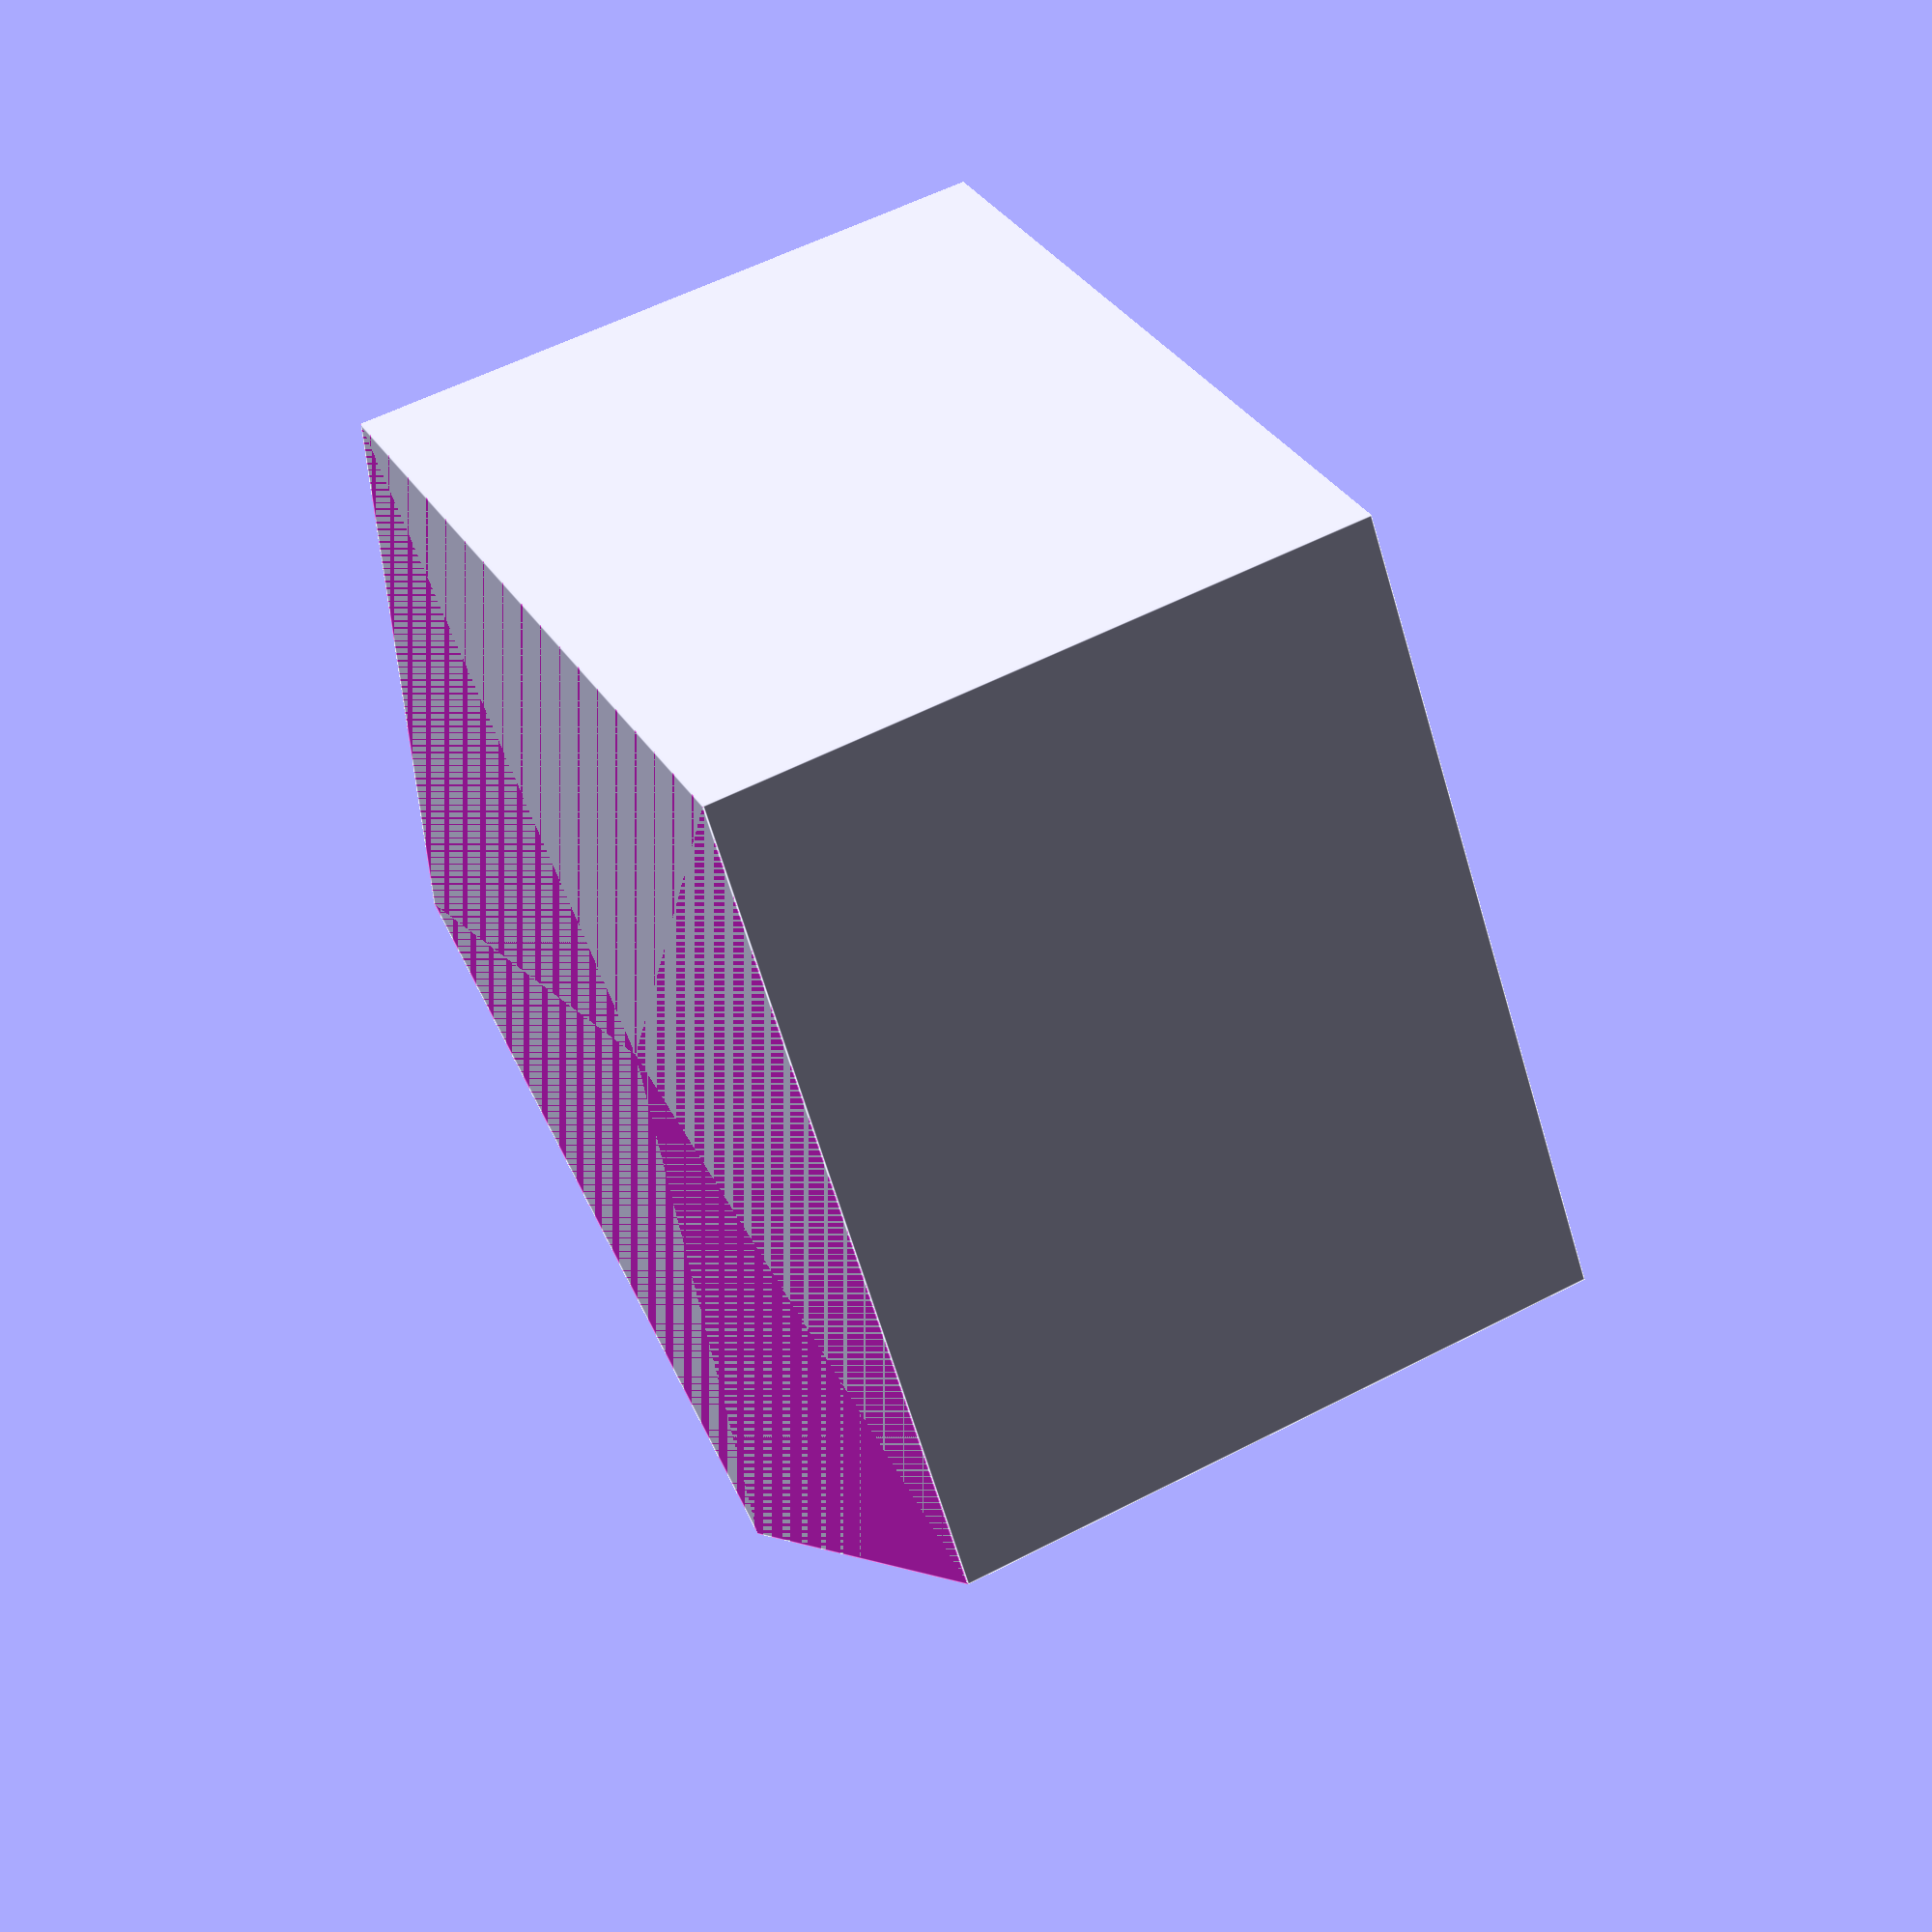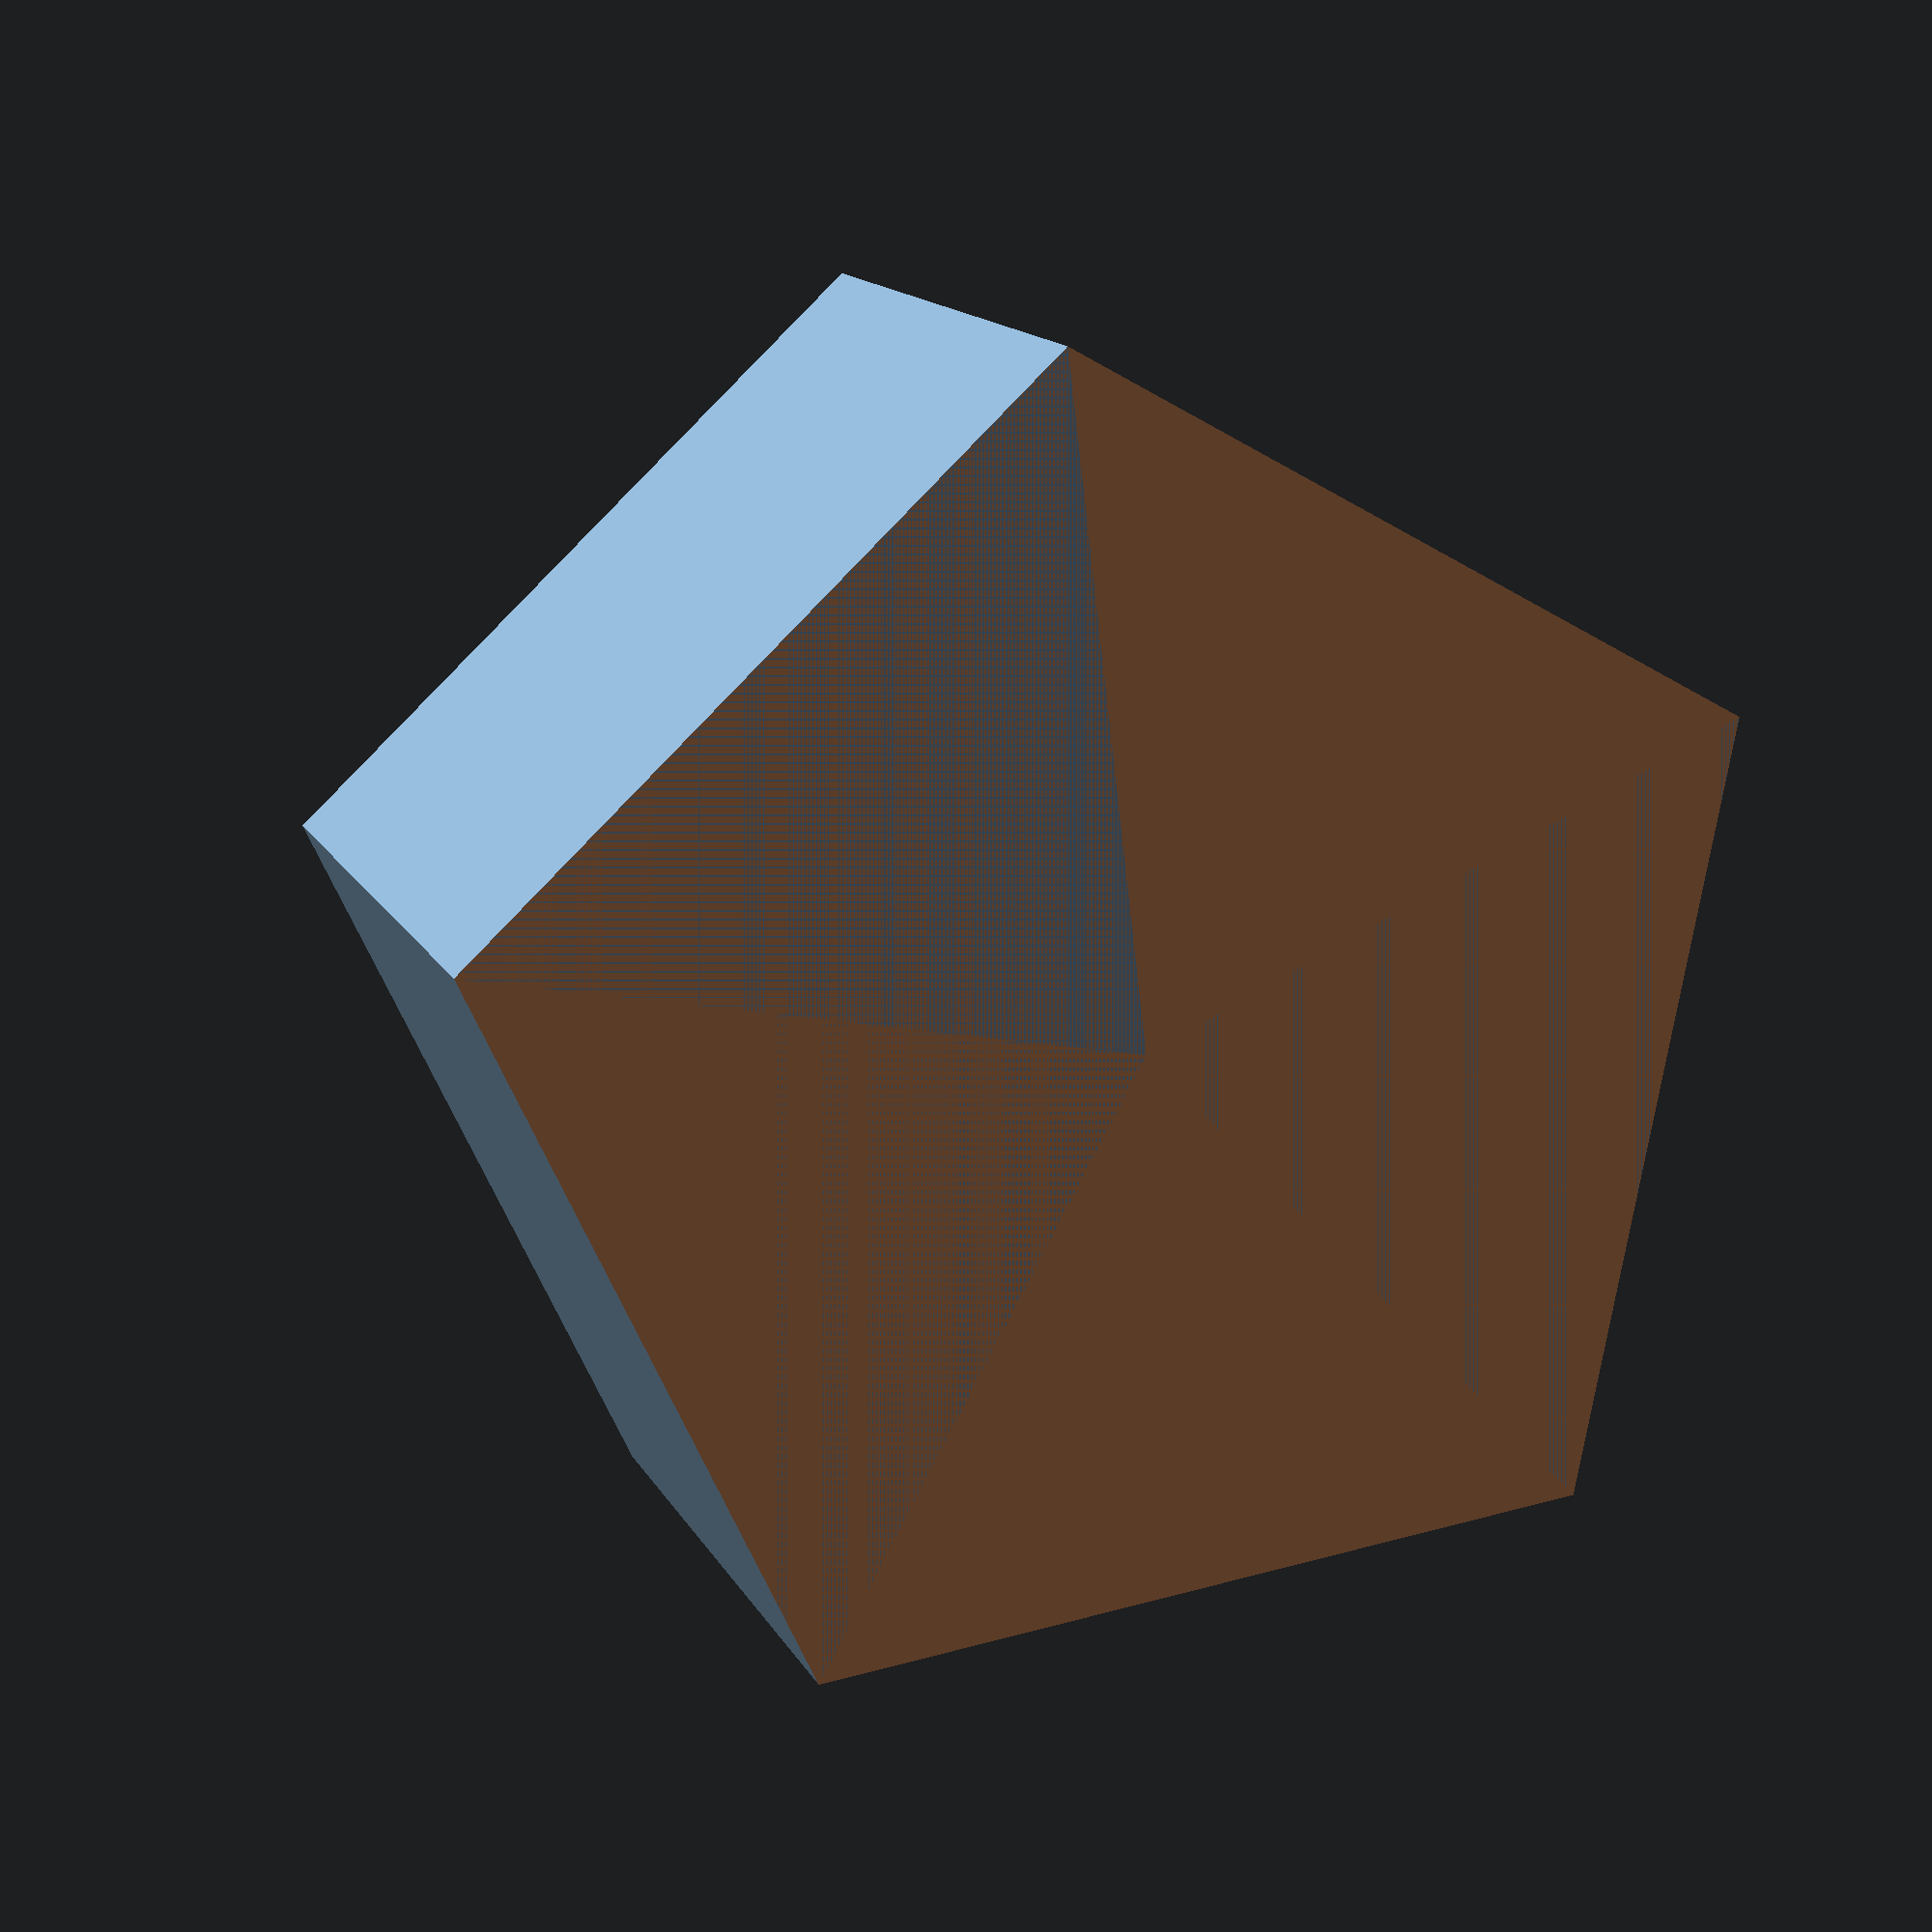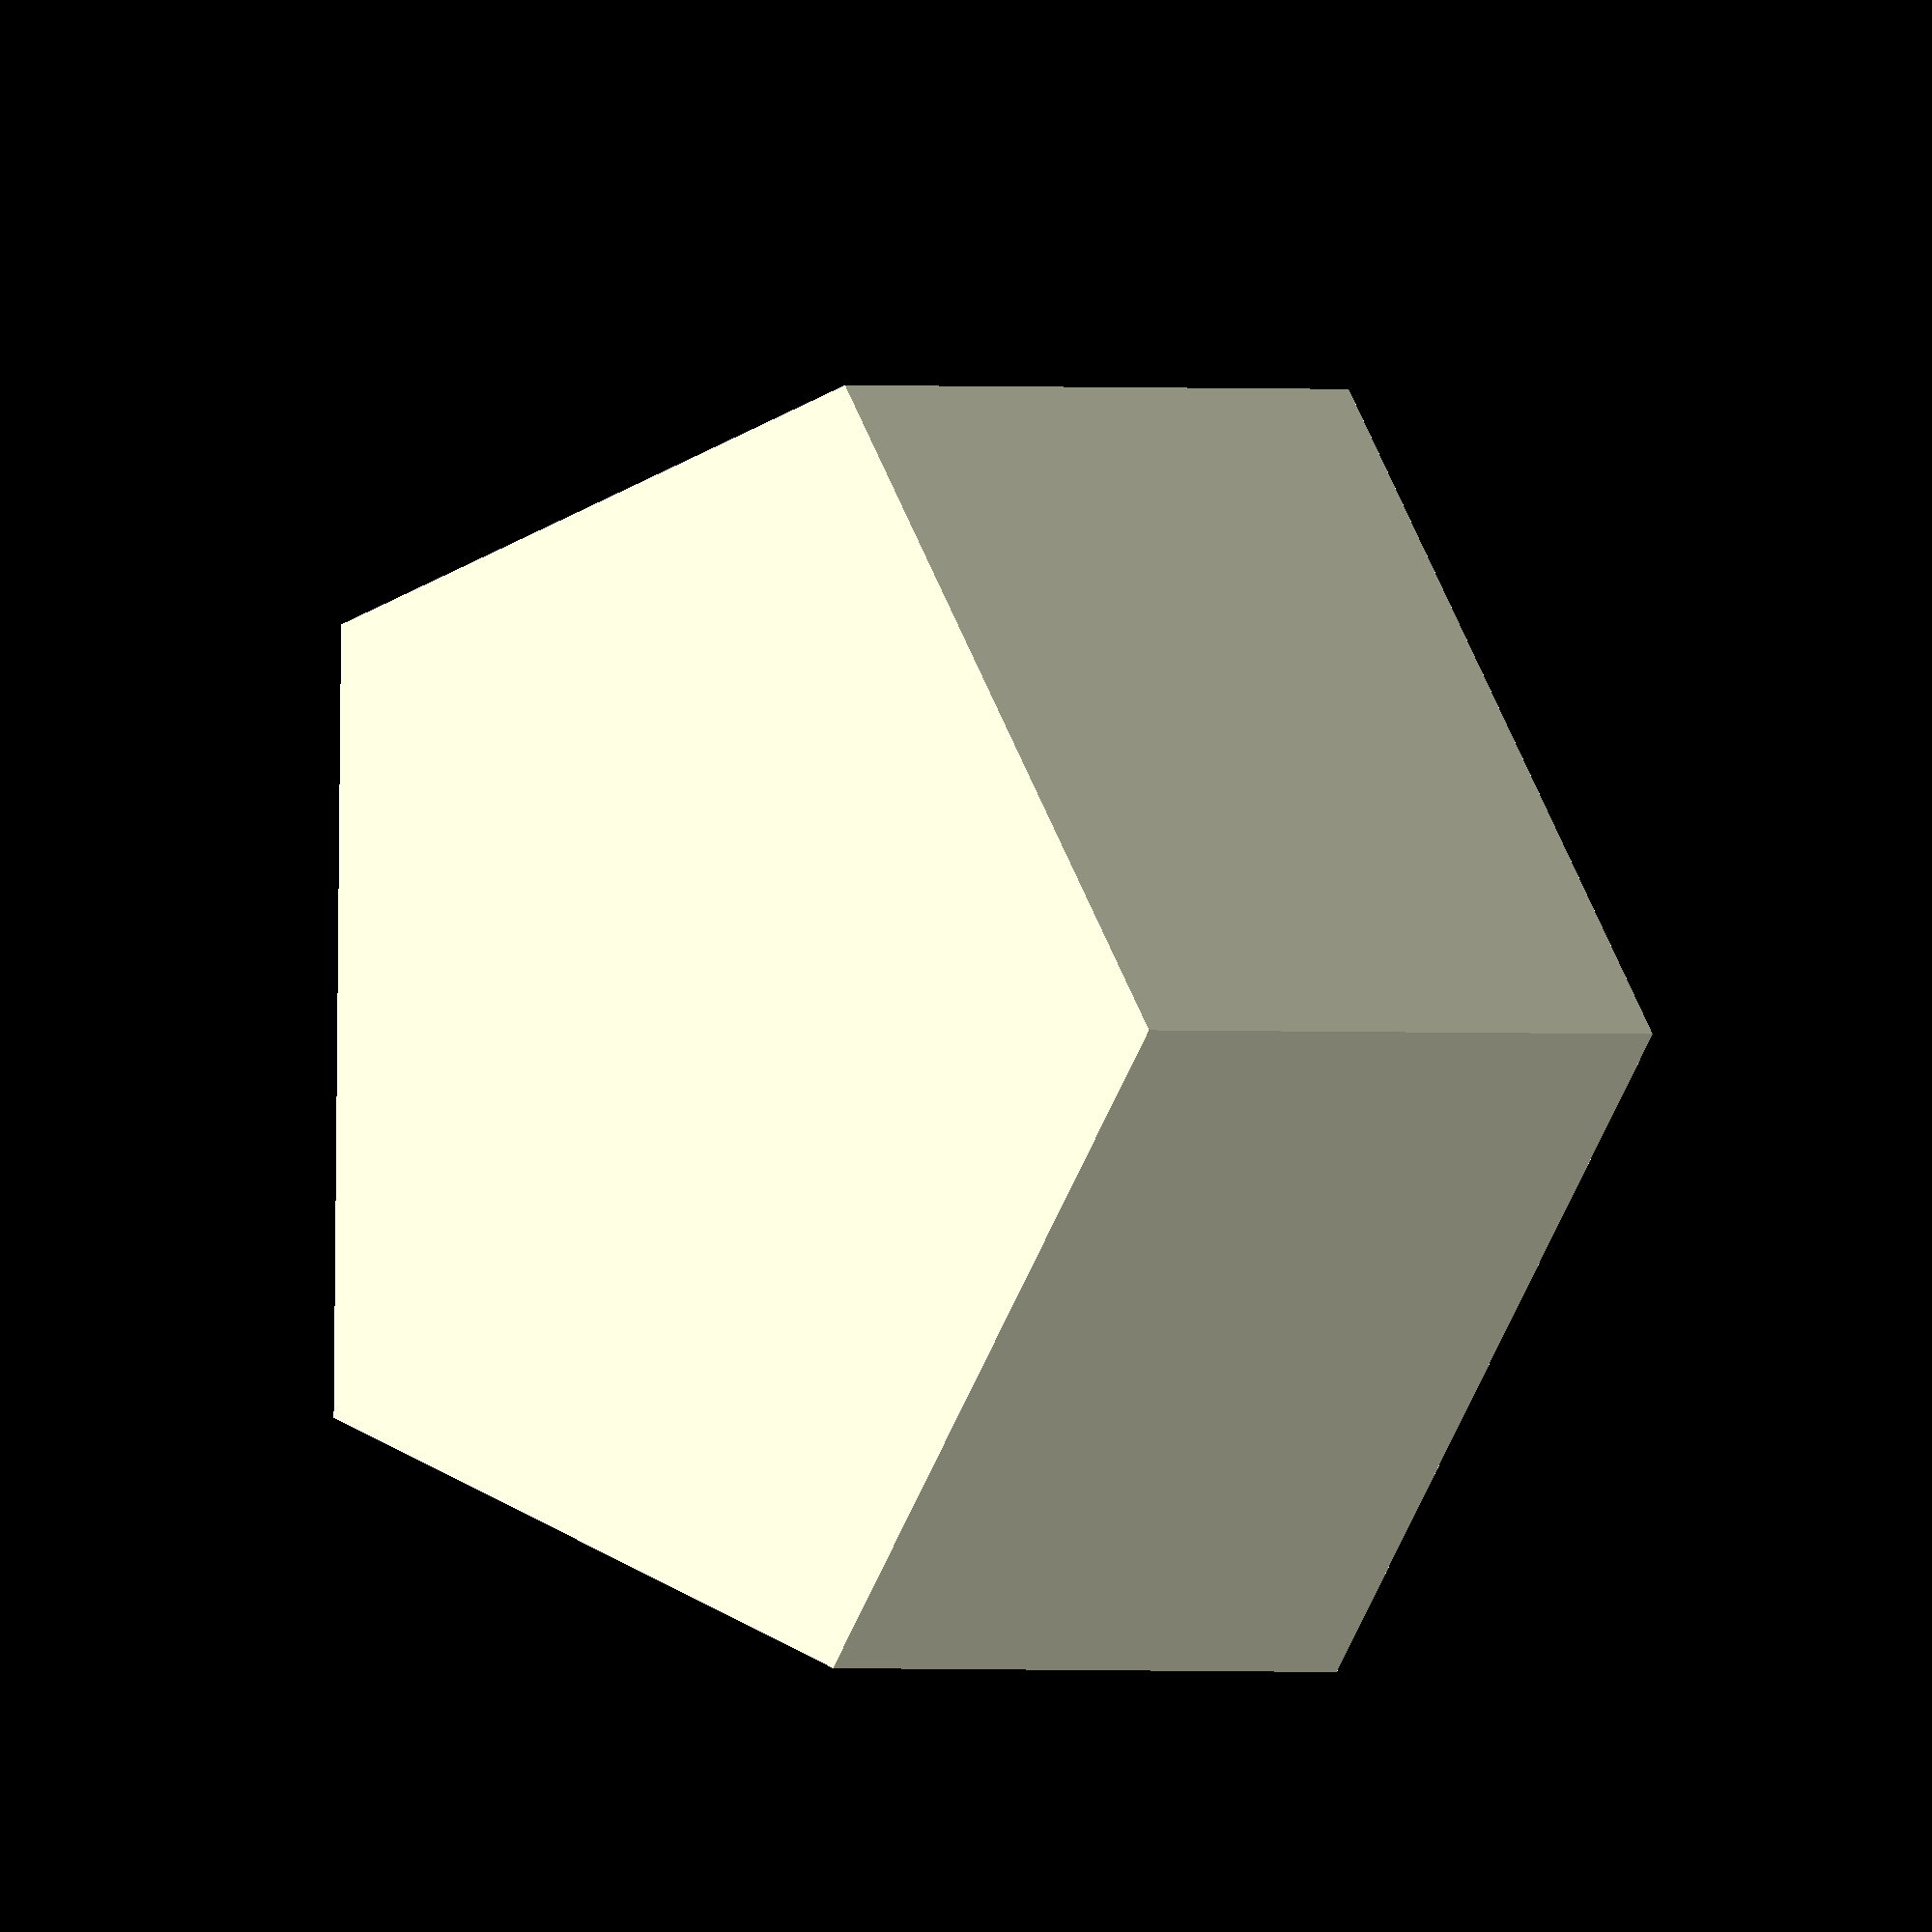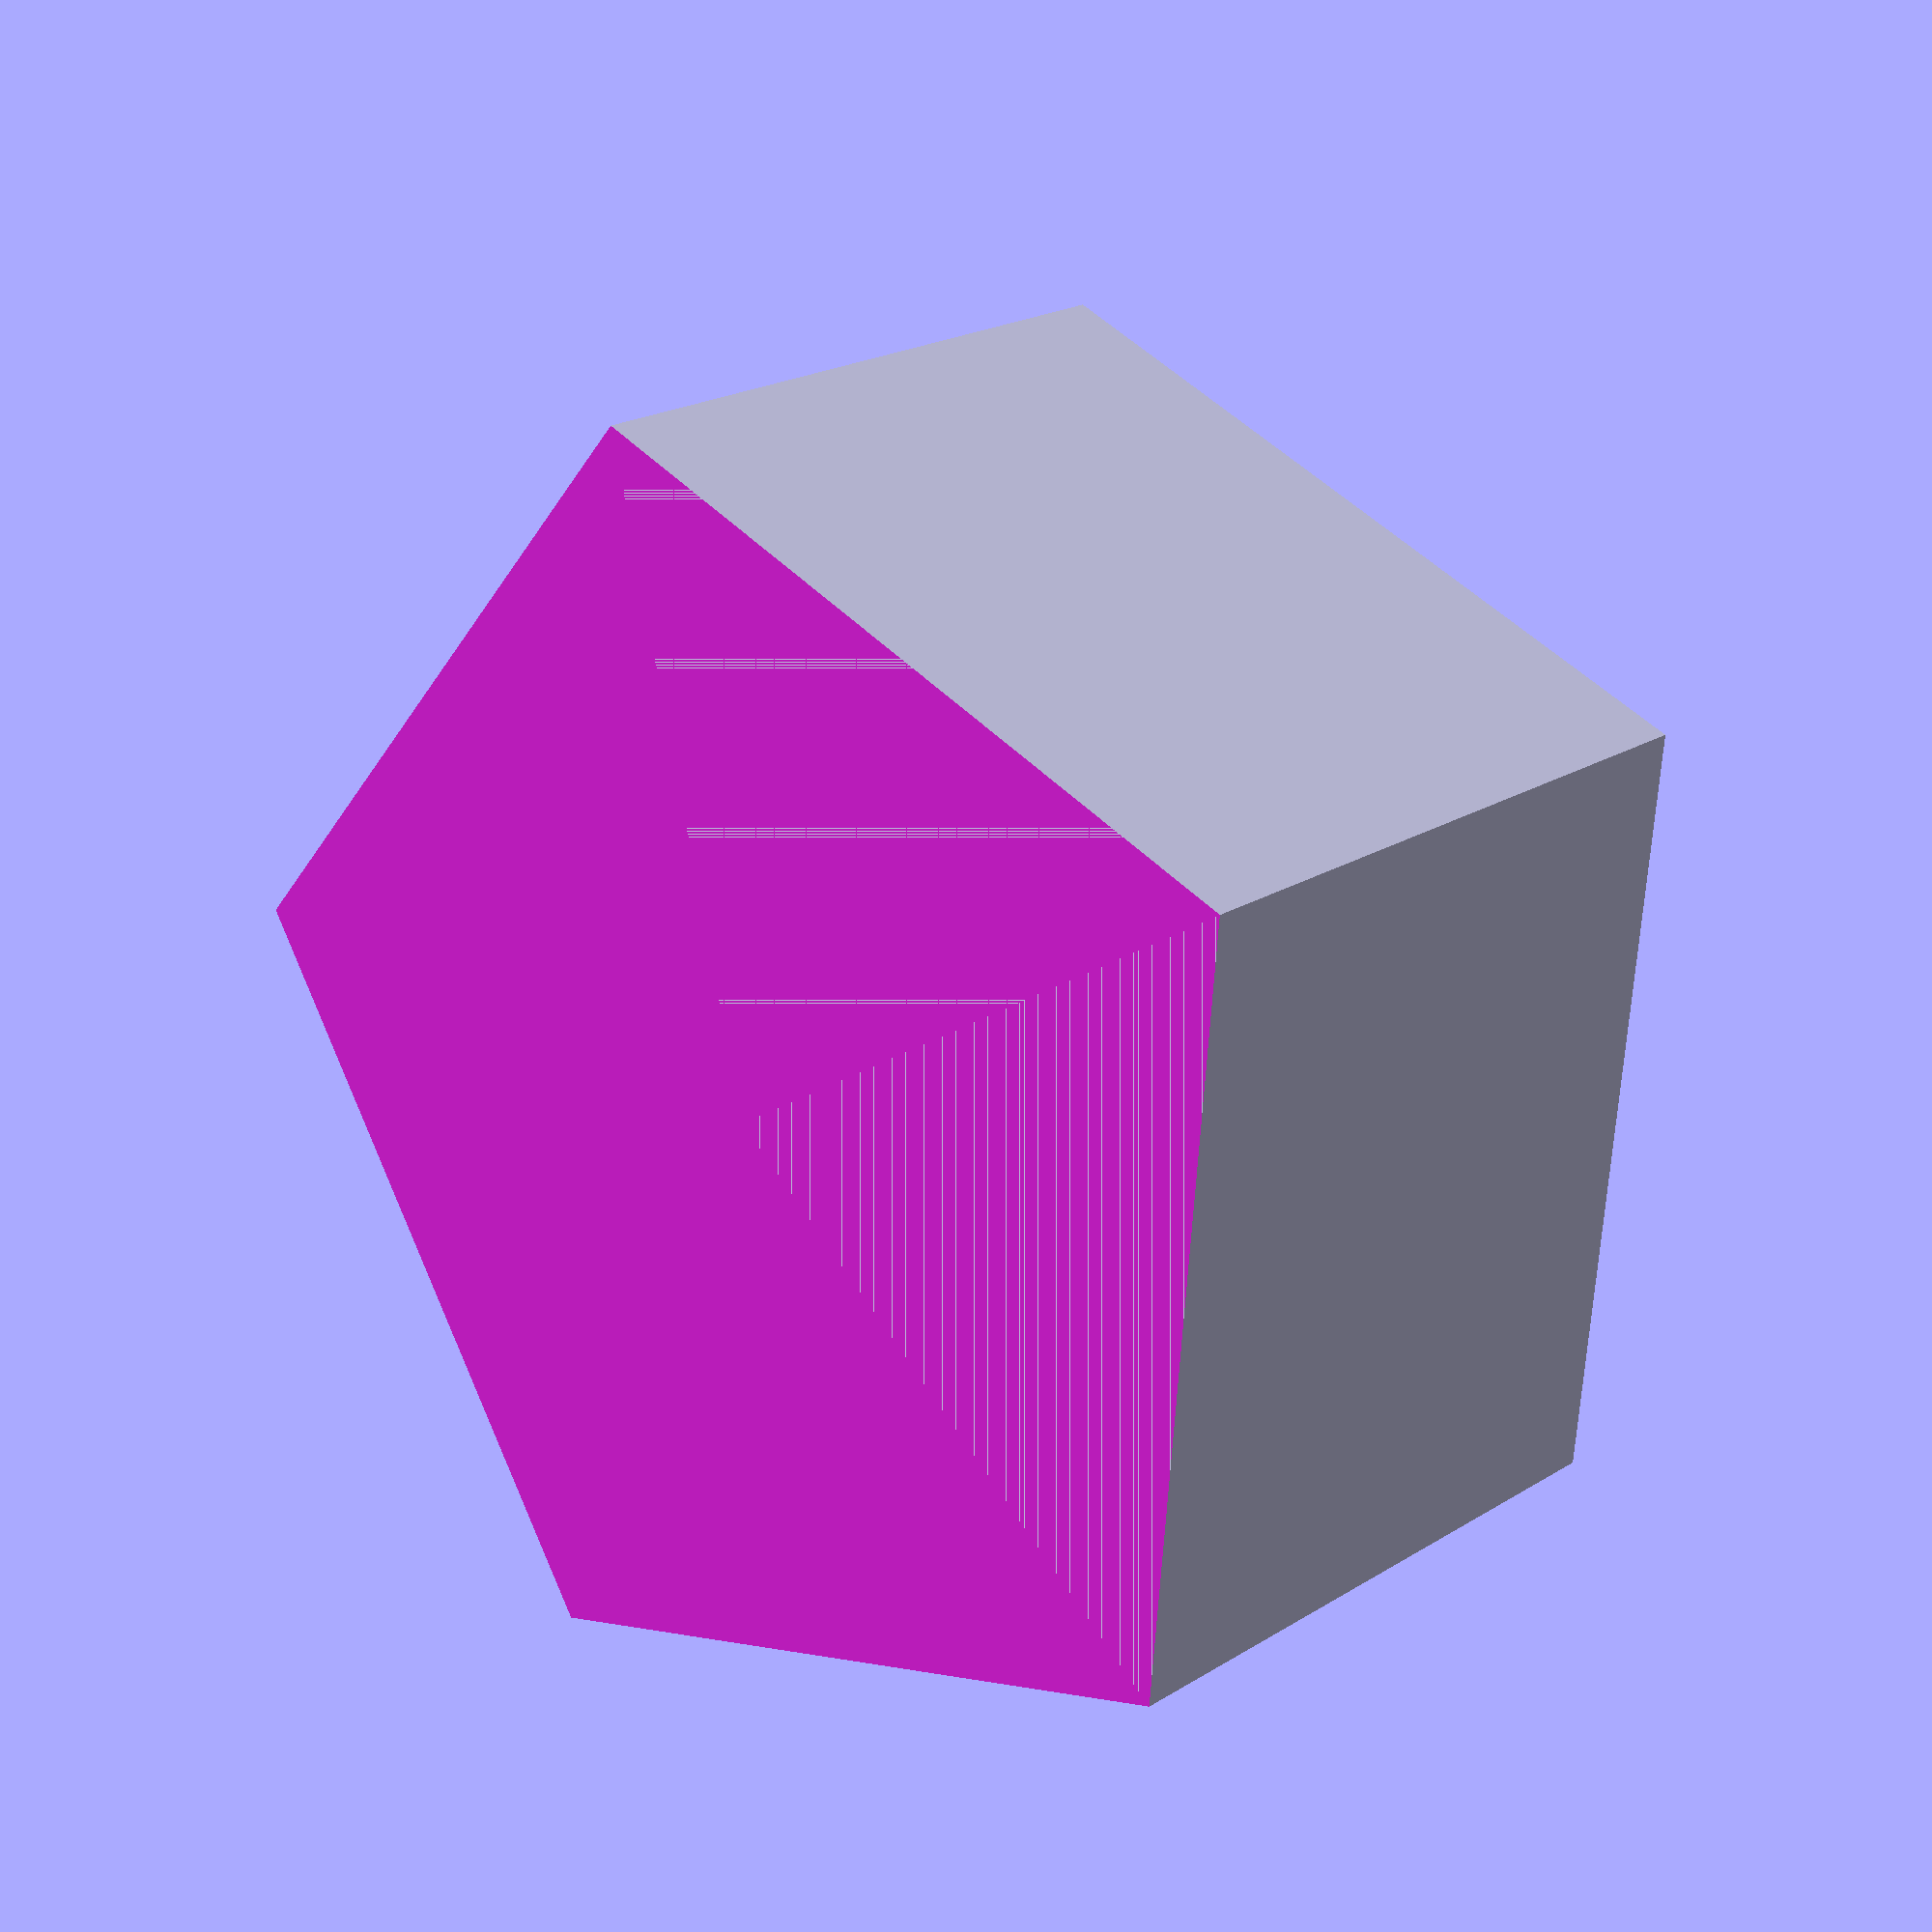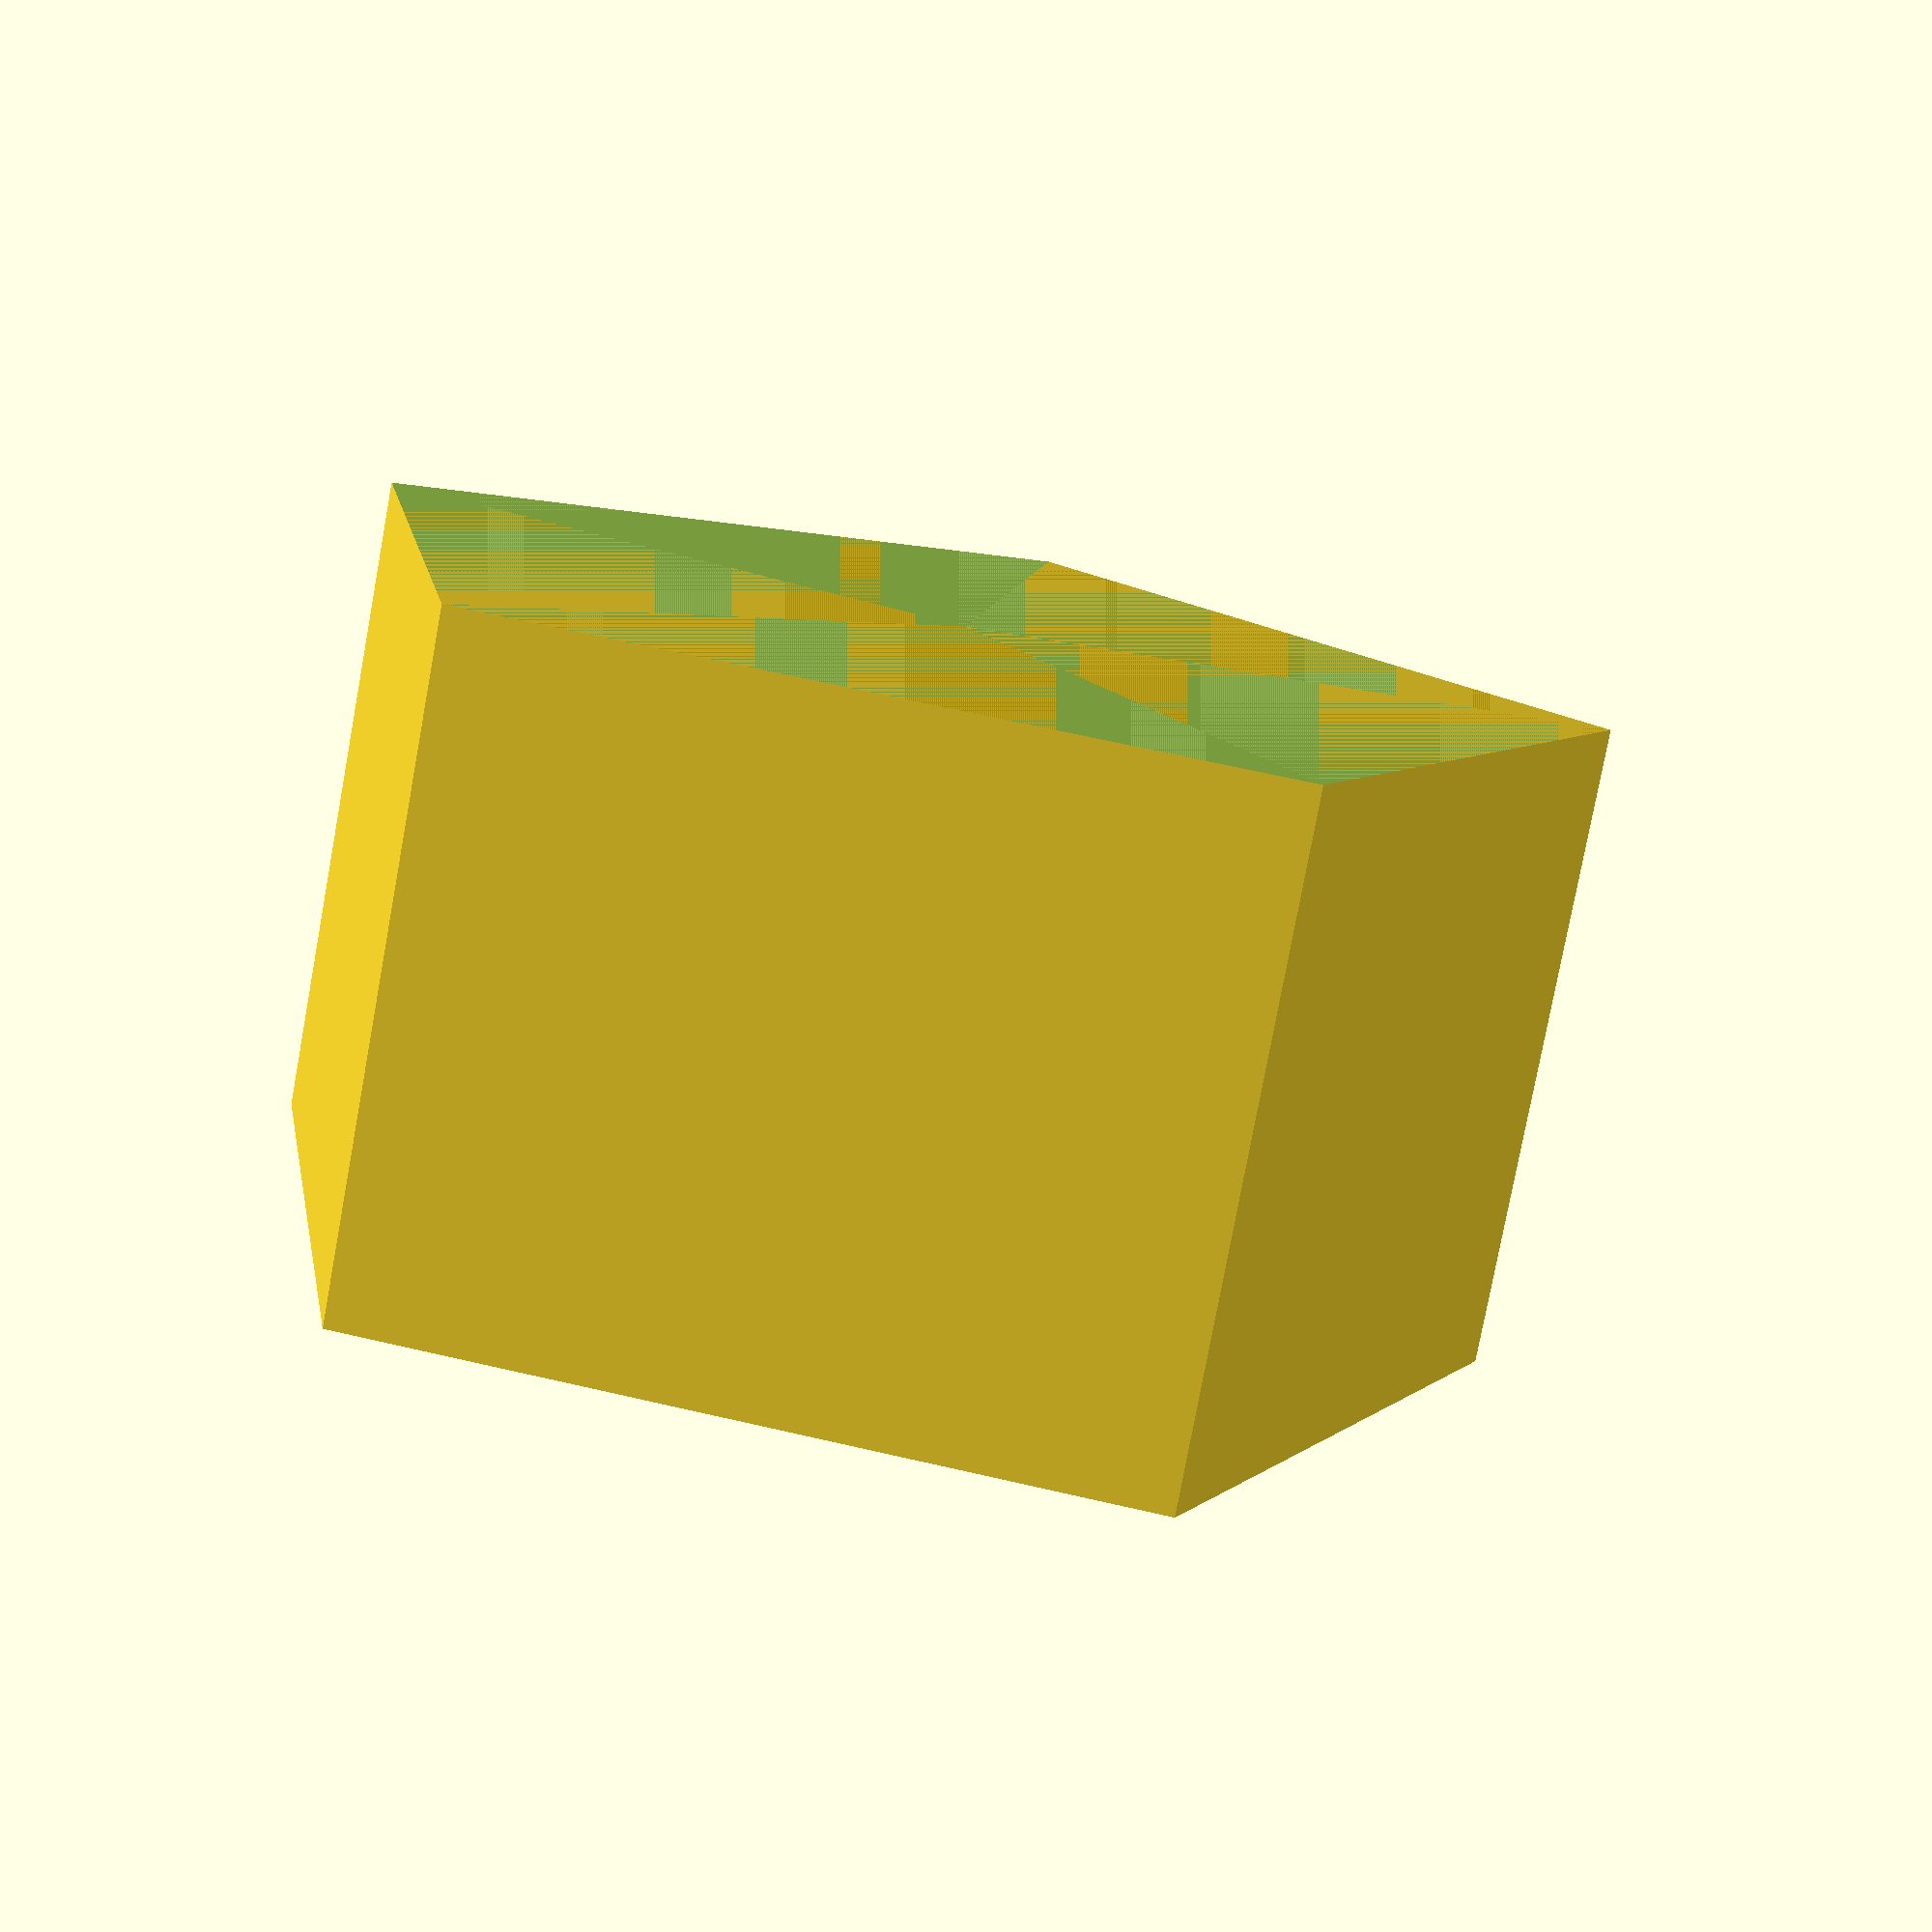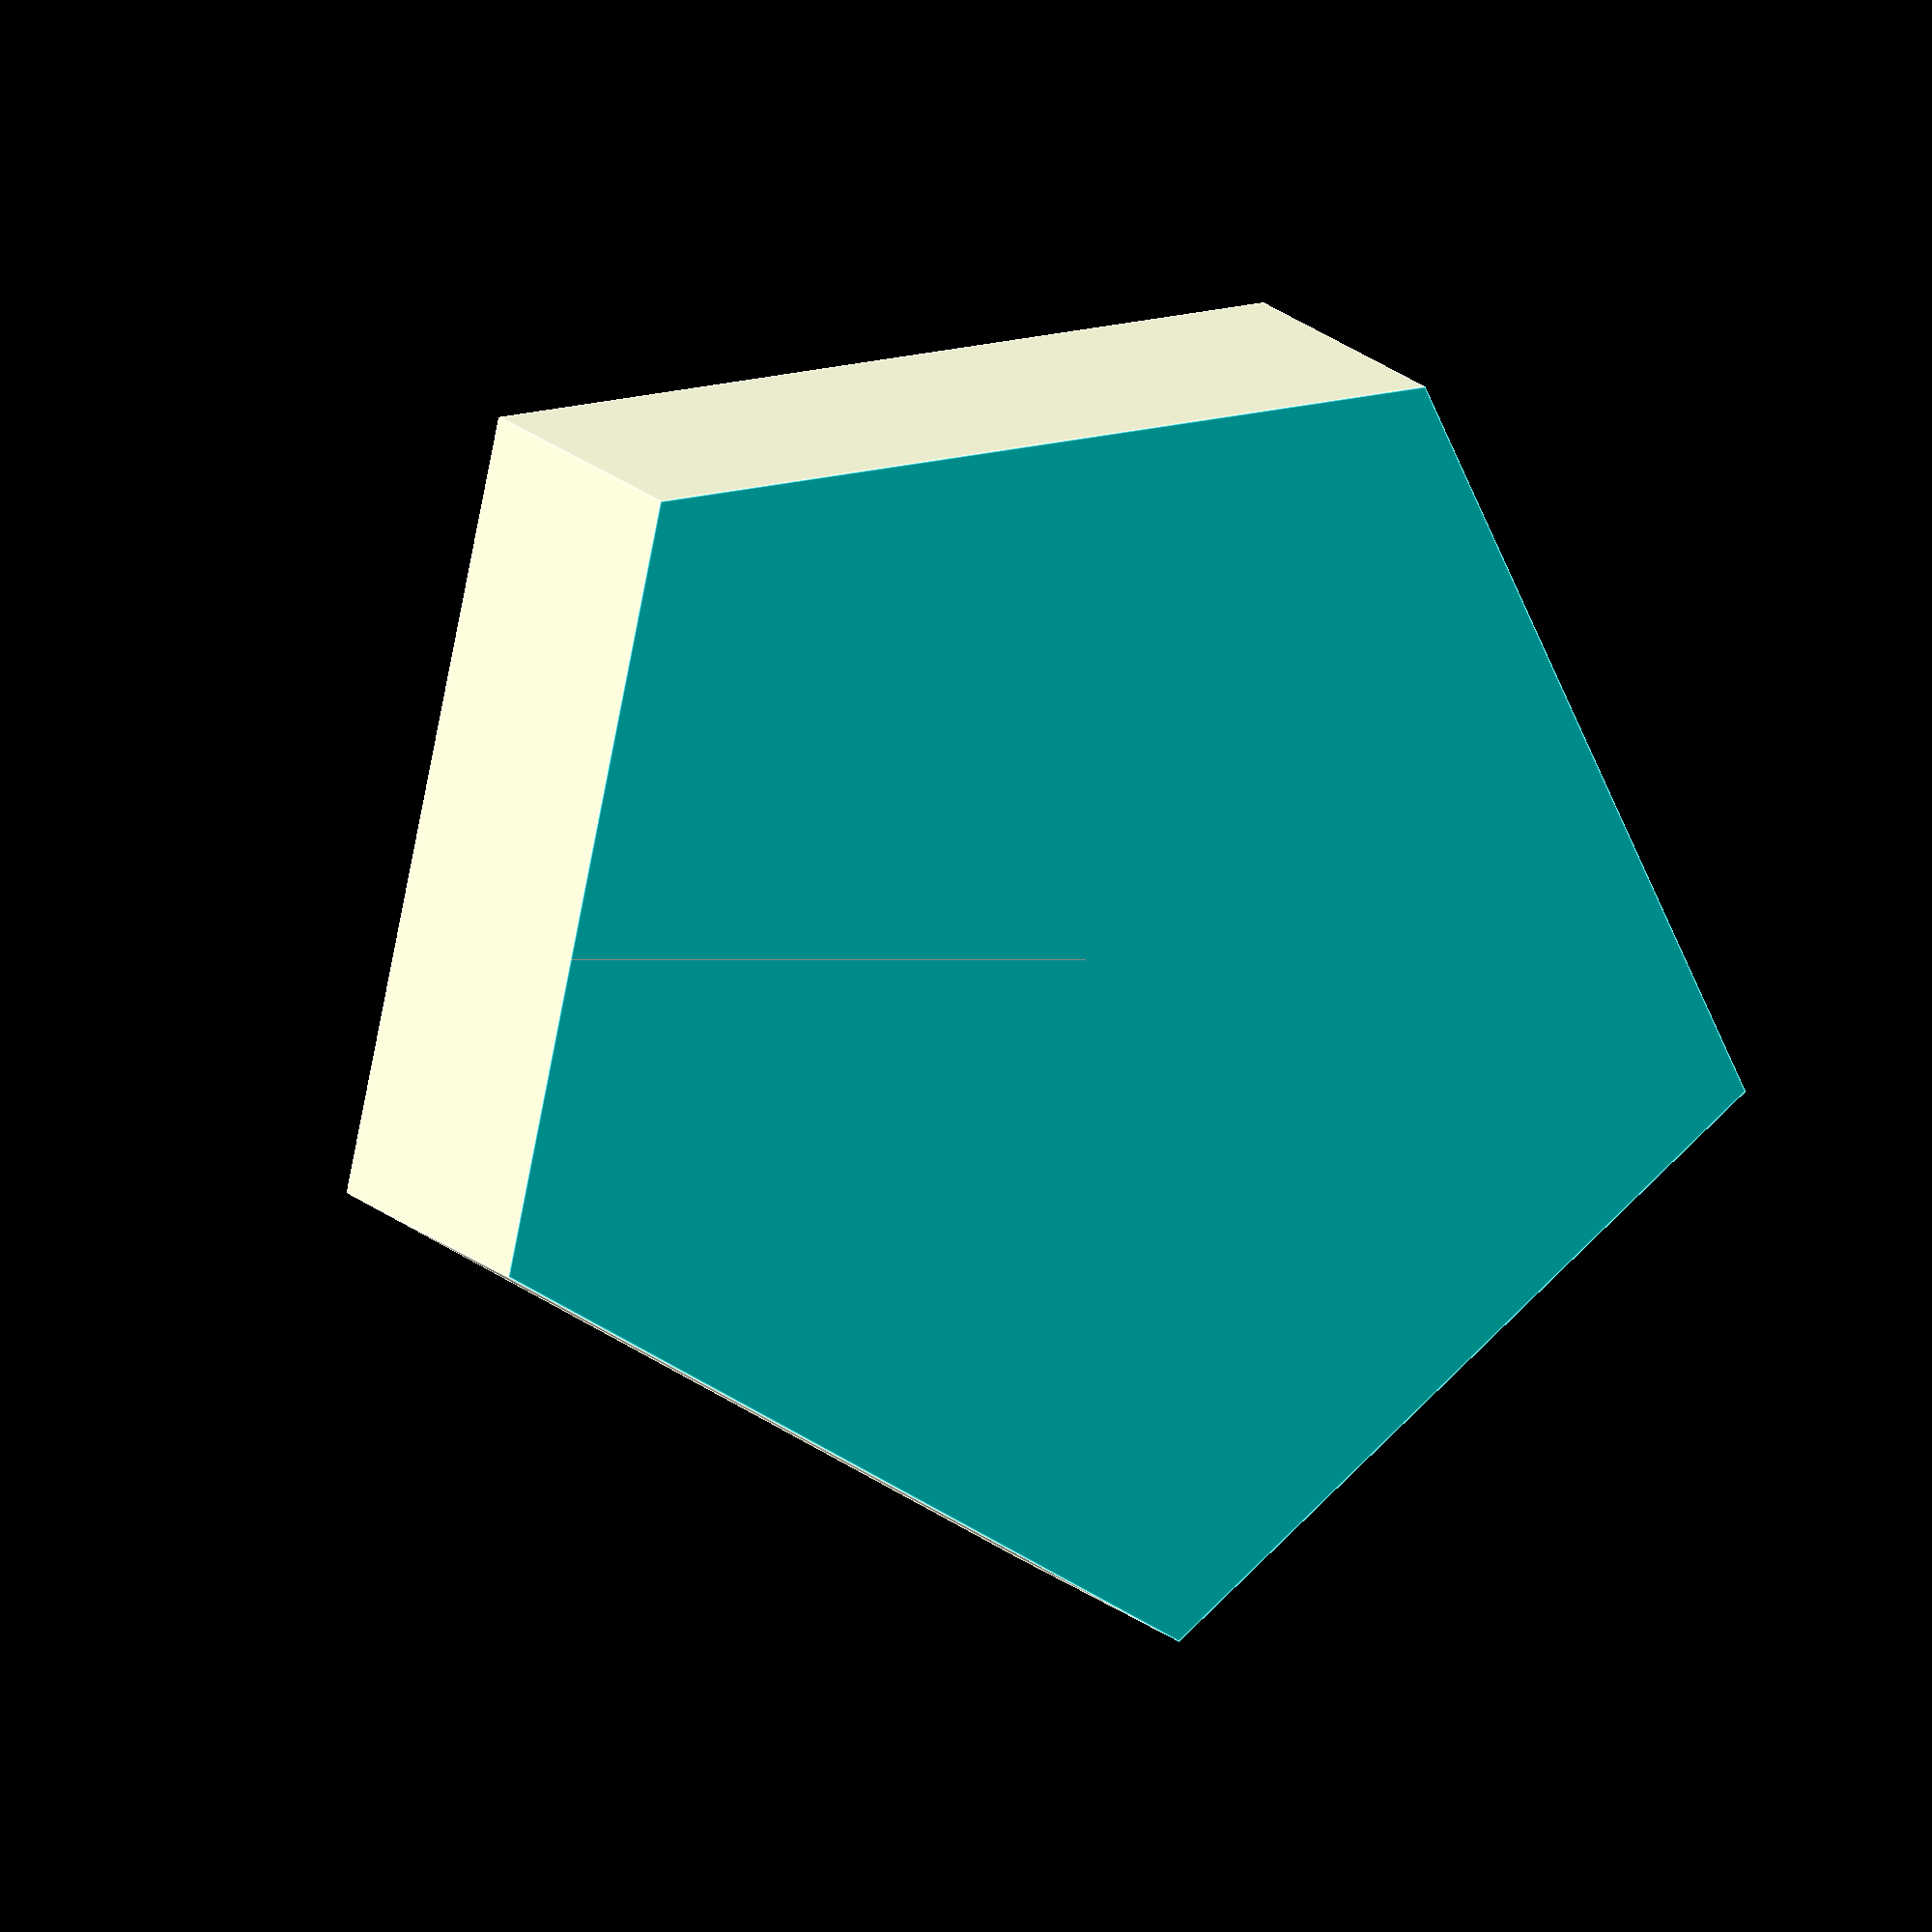
<openscad>
// PRUSAMendel
// GNUGPLv2
// GregFrost

/**
 * Helps to hold belt aligned on the bearing.
 * @id bearing-guide
 * @name Bearing guide
 * @category Printed
 */

single_layer_width = filament_width;
bearing_inner = bearing_diameter;
thickness = layer_height * 4.1;
height = bearing_thickness+thickness;
wall_ascent = 3;
wall_descent = 0.5;
tolerance = 0.15;
lip = 0.3;

module inner()
{
	difference()
	{
		cylinder(r=bearing_inner/2+single_layer_width,h=height);
		translate([0,0,-1])
		cylinder(r=bearing_inner/2,h=height+2);
	}

	difference()
	{
		cylinder(r=bearing_inner/2+wall_ascent,h=thickness);
		translate([0,0,-1])
		cylinder(r=bearing_inner/2-wall_descent,h=thickness+2);
	}
}

module outer()
{
	difference()
	{
		cylinder(r=bearing_inner/2+2*single_layer_width+lip+tolerance,h=height);
		translate([0,0,-1])
		cylinder(r=bearing_inner/2+single_layer_width+lip+tolerance,h=height+2);
	}

	difference()
	{
		cylinder(r=bearing_inner/2+wall_ascent,h=thickness);
		translate([0,0,-1])
		cylinder(r=bearing_inner/2-wall_descent,h=thickness+2);
	}
}

inner();

translate([bearing_diameter + 2 * wall_ascent + 2,0,0])
outer();

</openscad>
<views>
elev=125.4 azim=0.2 roll=299.1 proj=p view=edges
elev=166.0 azim=169.0 roll=19.0 proj=p view=wireframe
elev=0.5 azim=288.8 roll=48.3 proj=o view=wireframe
elev=339.5 azim=283.3 roll=221.7 proj=p view=solid
elev=258.3 azim=9.9 roll=10.5 proj=p view=wireframe
elev=352.6 azim=24.6 roll=166.1 proj=o view=edges
</views>
